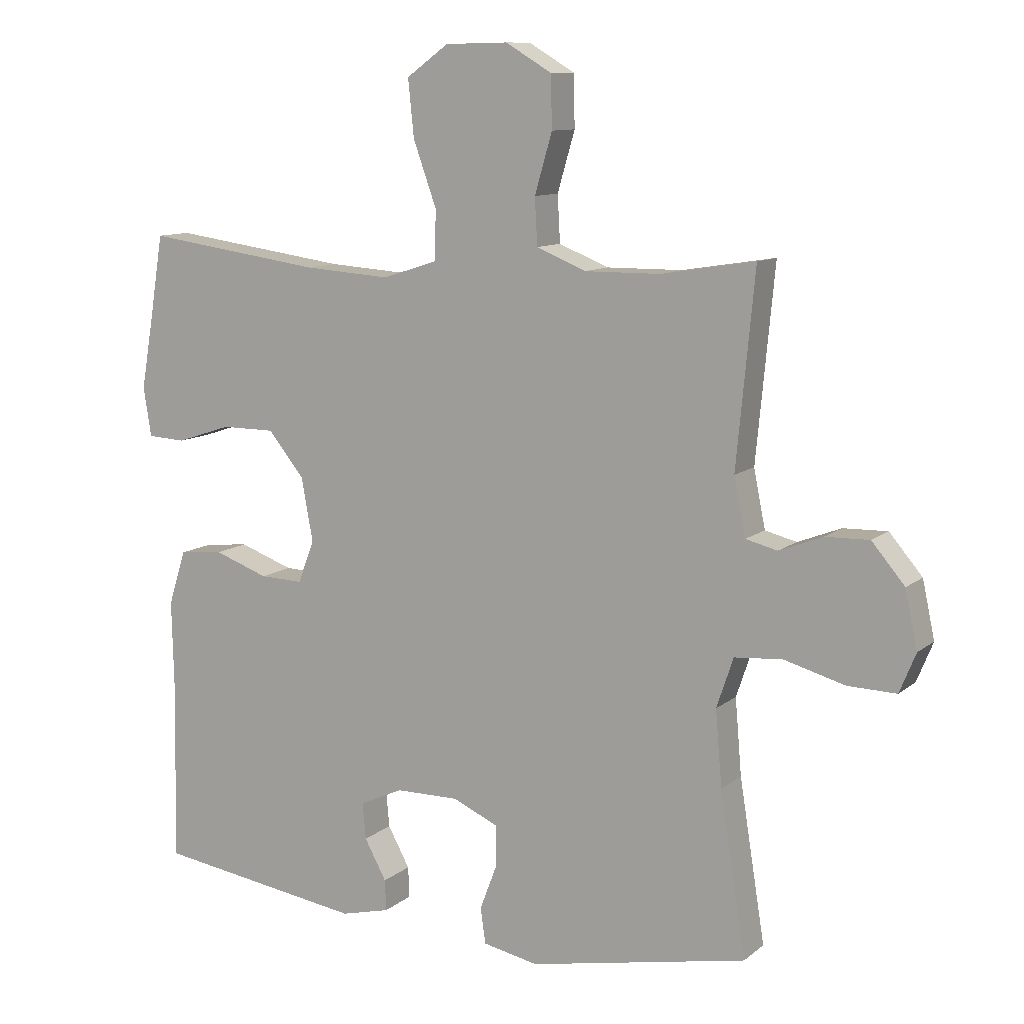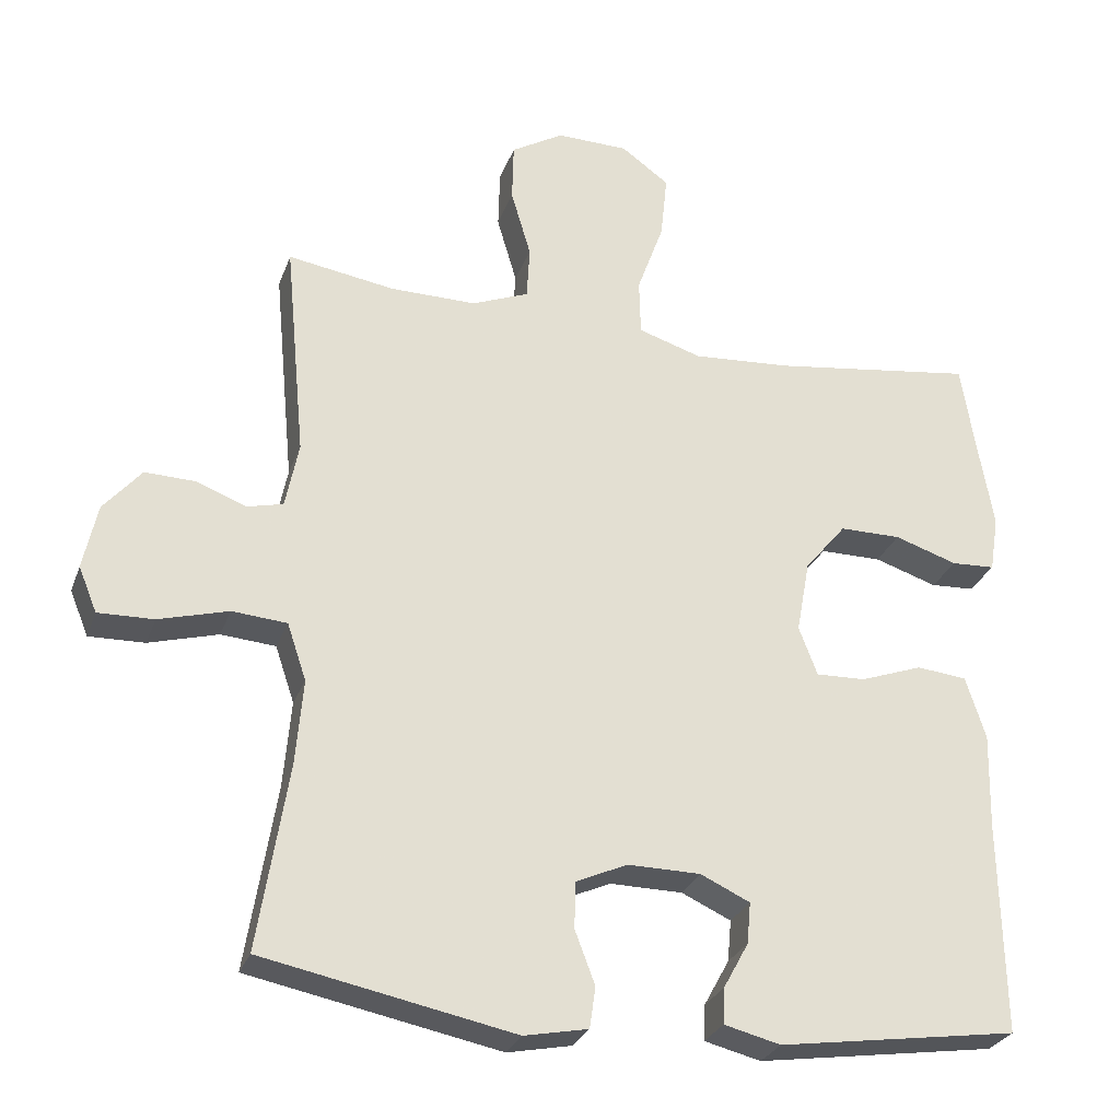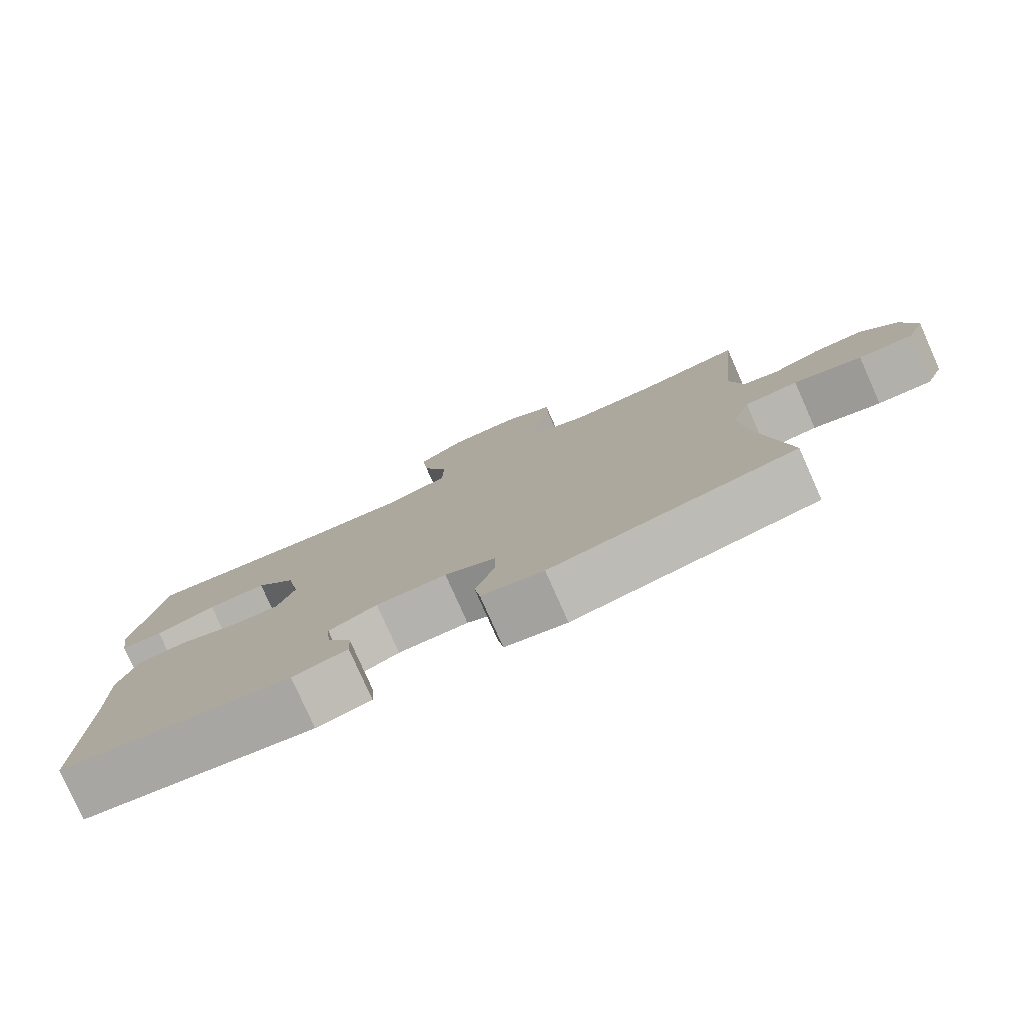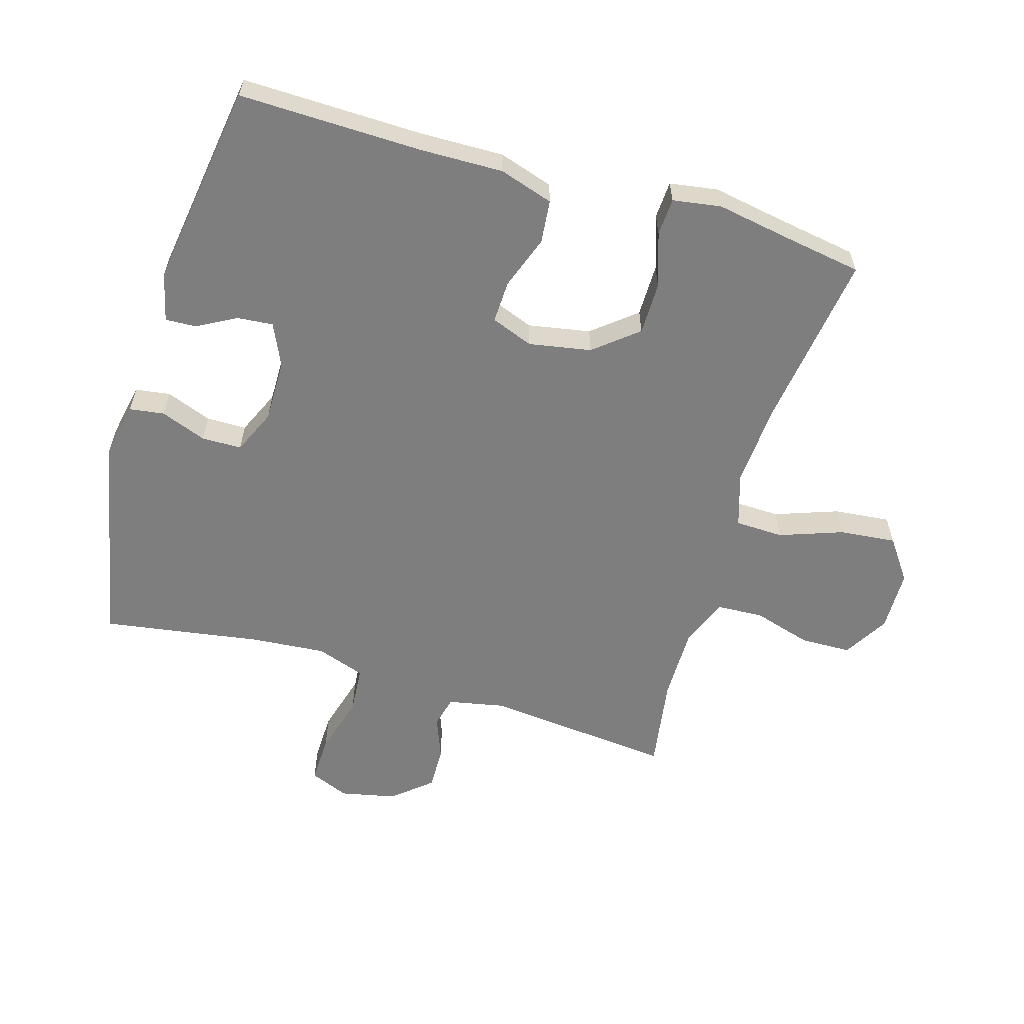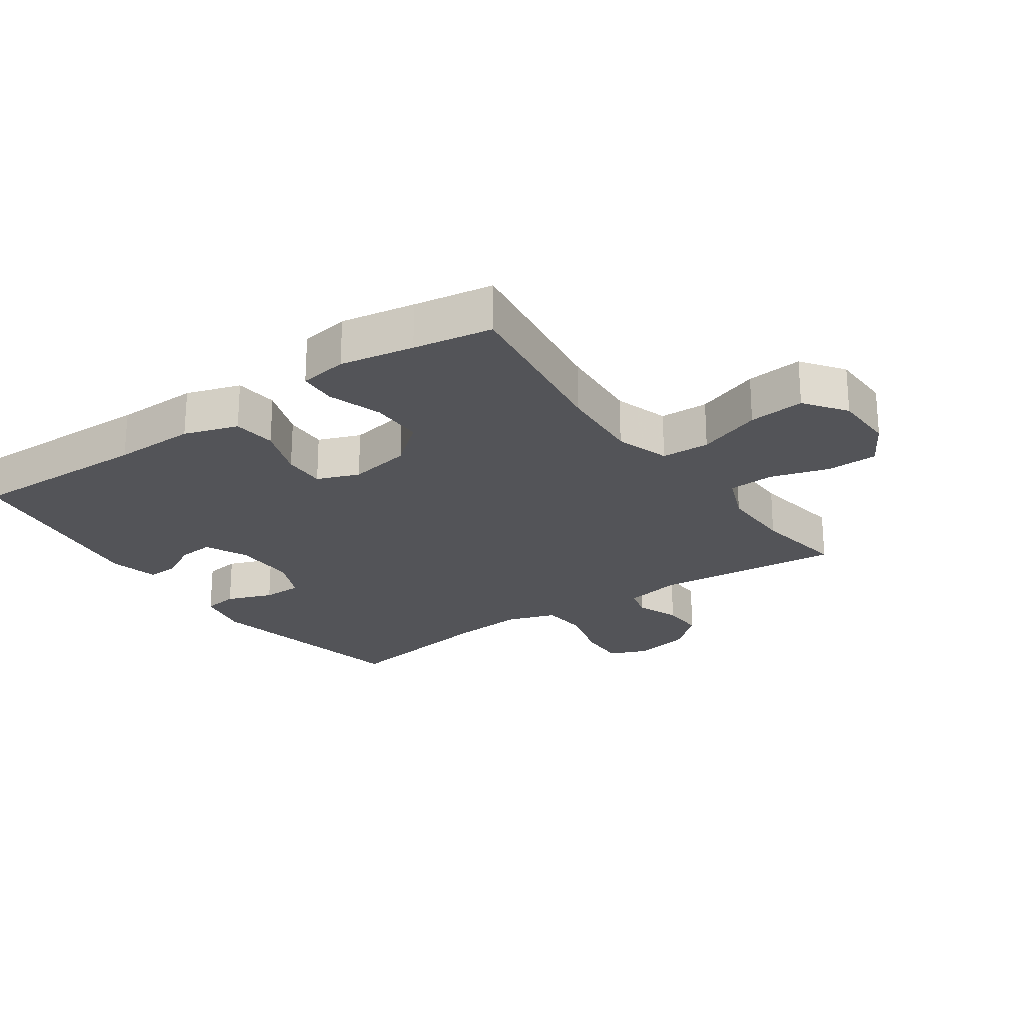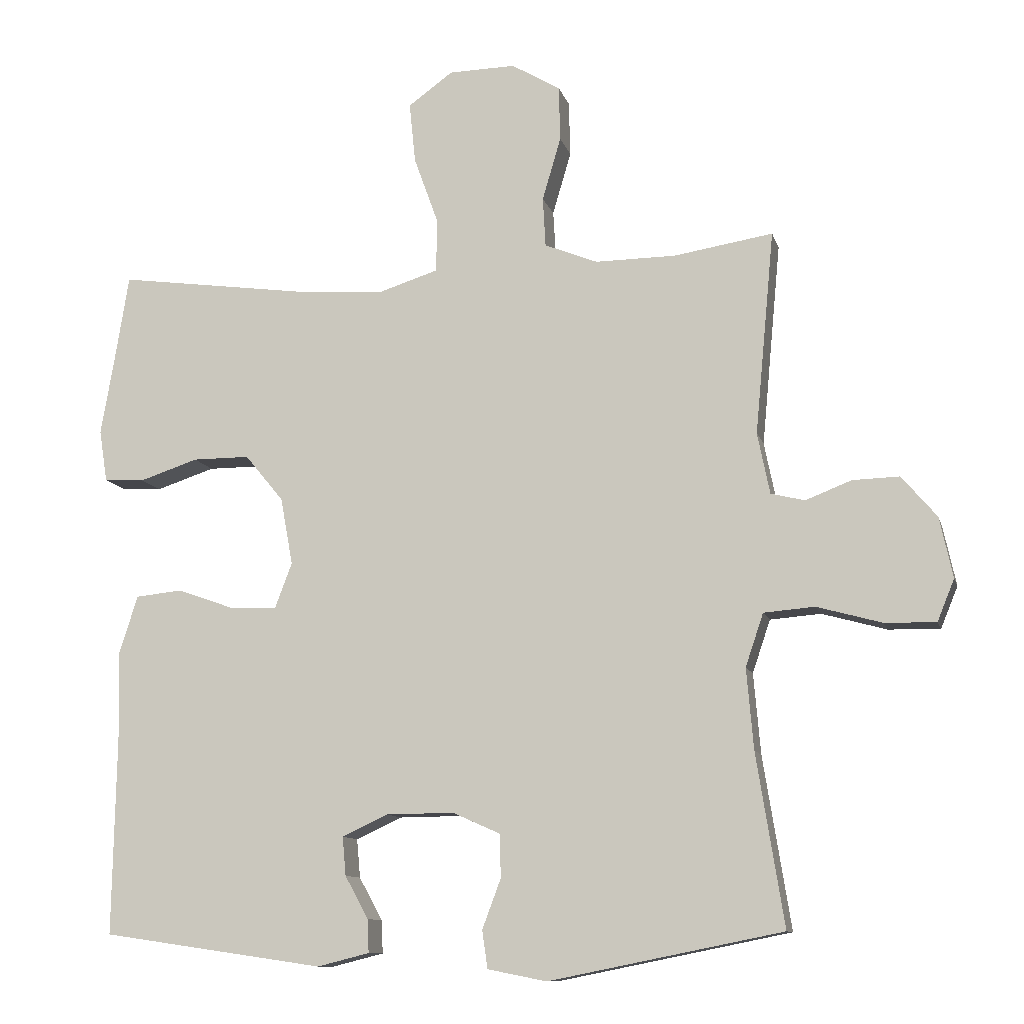
<metadata>
{"format":"obj","ext":"obj","renderer":"f3d","projection":"perspective","resolution":1024,"background":"white","views":[{"elev":10.6,"azim":28.6,"up":"+Z"},{"elev":-27.9,"azim":162.4,"up":"+Z"},{"elev":-79.4,"azim":24.0,"up":"+Z"},{"elev":-59.5,"azim":-106.7,"up":"+Y"},{"elev":-23.6,"azim":-55.1,"up":"+Y"},{"elev":-10.8,"azim":13.8,"up":"+Z"}]}
</metadata>
<code>
v 0.5 0.07 -0.5
v 0.161 0.07 -0.568
v 0.075 0.07 -0.551
v 0.067 0.07 -0.496
v 0.094 0.07 -0.424
v 0.093 0.07 -0.361
v 0.023 0.07 -0.33
v -0.075 0.07 -0.331
v -0.142 0.07 -0.362
v -0.137 0.07 -0.418
v -0.103 0.07 -0.48
v -0.101 0.07 -0.528
v -0.177 0.07 -0.547
v -0.5 0.07 -0.5
v -0.495 0.07 -0.213
v -0.498 0.07 -0.083
v -0.471 0.07 0.002
v -0.403 0.07 0.009
v -0.319 0.07 -0.021
v -0.252 0.07 -0.023
v -0.227 0.07 0.043
v -0.245 0.07 0.141
v -0.301 0.07 0.209
v -0.384 0.07 0.209
v -0.469 0.07 0.181
v -0.528 0.07 0.184
v -0.54 0.07 0.26
v -0.52 0.07 0.376
v -0.5 0.07 0.5
v -0.225 0.07 0.462
v -0.092 0.07 0.453
v -0.007 0.07 0.48
v -0.005 0.07 0.556
v -0.041 0.07 0.656
v -0.05 0.07 0.744
v 0.015 0.07 0.791
v 0.112 0.07 0.793
v 0.183 0.07 0.751
v 0.185 0.07 0.671
v 0.158 0.07 0.579
v 0.162 0.07 0.507
v 0.239 0.07 0.476
v 0.356 0.07 0.477
v 0.5 0.07 0.5
v 0.472 0.07 0.204
v 0.49 0.07 0.115
v 0.539 0.07 0.103
v 0.606 0.07 0.129
v 0.674 0.07 0.131
v 0.725 0.07 0.071
v 0.744 0.07 -0.017
v 0.719 0.07 -0.078
v 0.644 0.07 -0.076
v 0.55 0.07 -0.05
v 0.476 0.07 -0.056
v 0.45 0.07 -0.133
v 0.46 0.07 -0.25
v 0.5 0 -0.5
v 0.161 0 -0.568
v 0.075 0 -0.551
v 0.067 0 -0.496
v 0.094 0 -0.424
v 0.093 0 -0.361
v 0.023 0 -0.33
v -0.075 0 -0.331
v -0.142 0 -0.362
v -0.137 0 -0.418
v -0.103 0 -0.48
v -0.101 0 -0.528
v -0.177 0 -0.547
v -0.5 0 -0.5
v -0.495 0 -0.213
v -0.498 0 -0.083
v -0.471 0 0.002
v -0.403 0 0.009
v -0.319 0 -0.021
v -0.252 0 -0.023
v -0.227 0 0.043
v -0.245 0 0.141
v -0.301 0 0.209
v -0.384 0 0.209
v -0.469 0 0.181
v -0.528 0 0.184
v -0.54 0 0.26
v -0.52 0 0.376
v -0.5 0 0.5
v -0.225 0 0.462
v -0.092 0 0.453
v -0.007 0 0.48
v -0.005 0 0.556
v -0.041 0 0.656
v -0.05 0 0.744
v 0.015 0 0.791
v 0.112 0 0.793
v 0.183 0 0.751
v 0.185 0 0.671
v 0.158 0 0.579
v 0.162 0 0.507
v 0.239 0 0.476
v 0.356 0 0.477
v 0.5 0 0.5
v 0.472 0 0.204
v 0.49 0 0.115
v 0.539 0 0.103
v 0.606 0 0.129
v 0.674 0 0.131
v 0.725 0 0.071
v 0.744 0 -0.017
v 0.719 0 -0.078
v 0.644 0 -0.076
v 0.55 0 -0.05
v 0.476 0 -0.056
v 0.45 0 -0.133
v 0.46 0 -0.25
f 51 52 53 54
f 51 54 55
f 50 51 55
f 47 48 49 50
f 47 50 55
f 46 47 55
f 45 46 55 56
f 43 44 45
f 42 43 45 56
f 37 38 39 40
f 37 40 41
f 36 37 41
f 33 34 35 36
f 32 33 36 41
f 31 32 41 42
f 28 29 30
f 28 30 31
f 24 25 26 27
f 23 24 27 28
f 16 17 18 19
f 15 16 19 20
f 14 15 20
f 13 14 20
f 10 11 12 13
f 9 10 13 20
f 8 9 20 21
f 2 3 4 5
f 57 1 2 5
f 57 5 6
f 56 57 6 7
f 23 28 31 42
f 22 23 42 56
f 21 22 56
f 7 8 21 56
f 111 110 109 108
f 112 111 108
f 112 108 107
f 107 106 105 104
f 112 107 104
f 112 104 103
f 113 112 103 102
f 102 101 100
f 113 102 100 99
f 97 96 95 94
f 98 97 94
f 98 94 93
f 93 92 91 90
f 98 93 90 89
f 99 98 89 88
f 87 86 85
f 88 87 85
f 84 83 82 81
f 85 84 81 80
f 76 75 74 73
f 77 76 73 72
f 77 72 71
f 77 71 70
f 70 69 68 67
f 77 70 67 66
f 78 77 66 65
f 62 61 60 59
f 62 59 58 114
f 63 62 114
f 64 63 114 113
f 99 88 85 80
f 113 99 80 79
f 113 79 78
f 113 78 65 64
f 1 58 59 2
f 2 59 60 3
f 3 60 61 4
f 4 61 62 5
f 5 62 63 6
f 6 63 64 7
f 7 64 65 8
f 8 65 66 9
f 9 66 67 10
f 10 67 68 11
f 11 68 69 12
f 12 69 70 13
f 13 70 71 14
f 14 71 72 15
f 15 72 73 16
f 16 73 74 17
f 17 74 75 18
f 18 75 76 19
f 19 76 77 20
f 20 77 78 21
f 21 78 79 22
f 22 79 80 23
f 23 80 81 24
f 24 81 82 25
f 25 82 83 26
f 26 83 84 27
f 27 84 85 28
f 28 85 86 29
f 29 86 87 30
f 30 87 88 31
f 31 88 89 32
f 32 89 90 33
f 33 90 91 34
f 34 91 92 35
f 35 92 93 36
f 36 93 94 37
f 37 94 95 38
f 38 95 96 39
f 39 96 97 40
f 40 97 98 41
f 41 98 99 42
f 42 99 100 43
f 43 100 101 44
f 44 101 102 45
f 45 102 103 46
f 46 103 104 47
f 47 104 105 48
f 48 105 106 49
f 49 106 107 50
f 50 107 108 51
f 51 108 109 52
f 52 109 110 53
f 53 110 111 54
f 54 111 112 55
f 55 112 113 56
f 56 113 114 57
f 57 114 58 1

</code>
